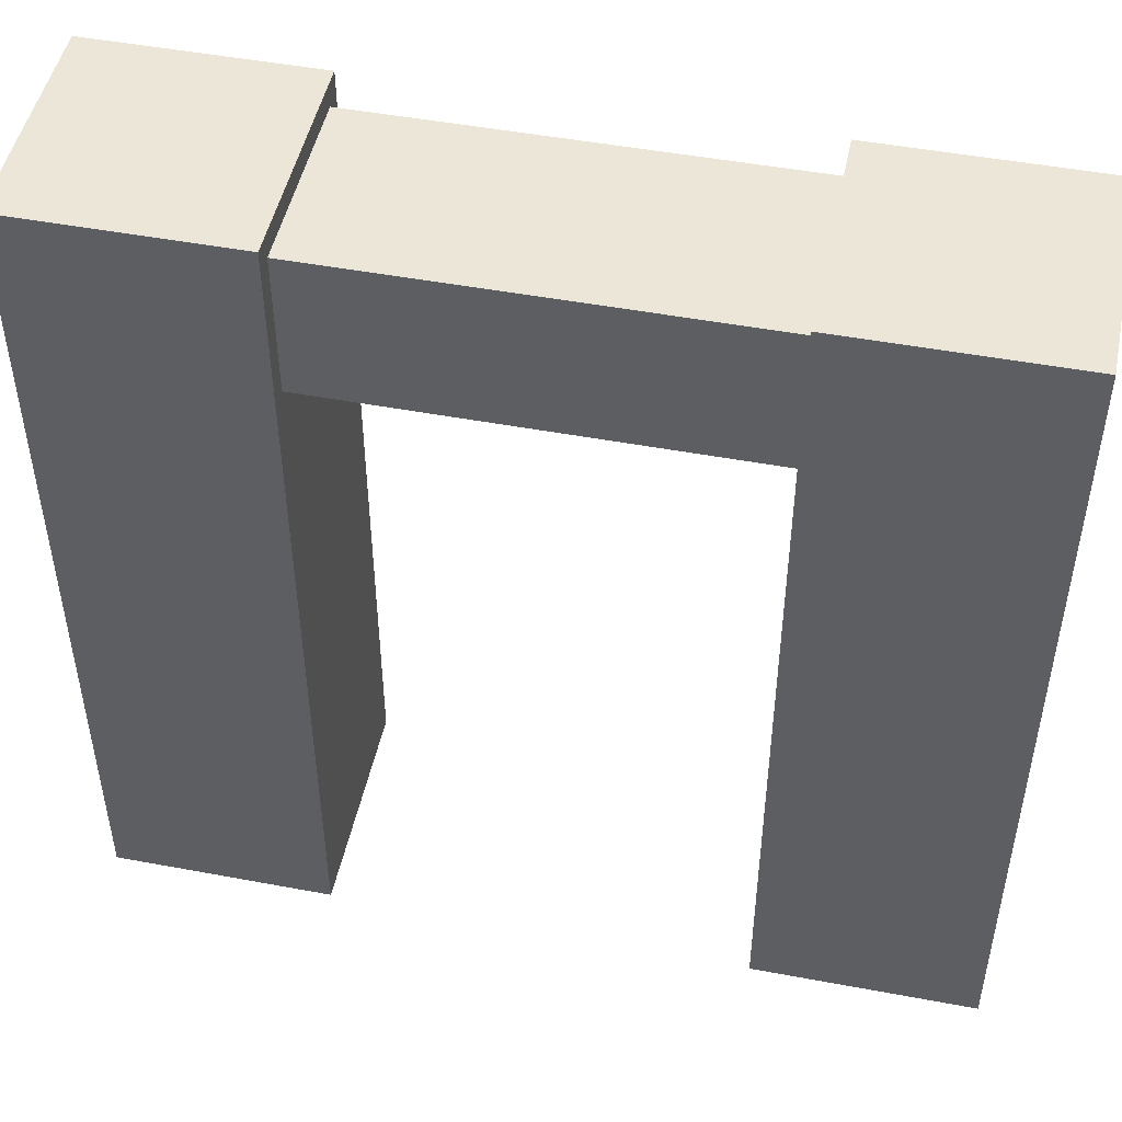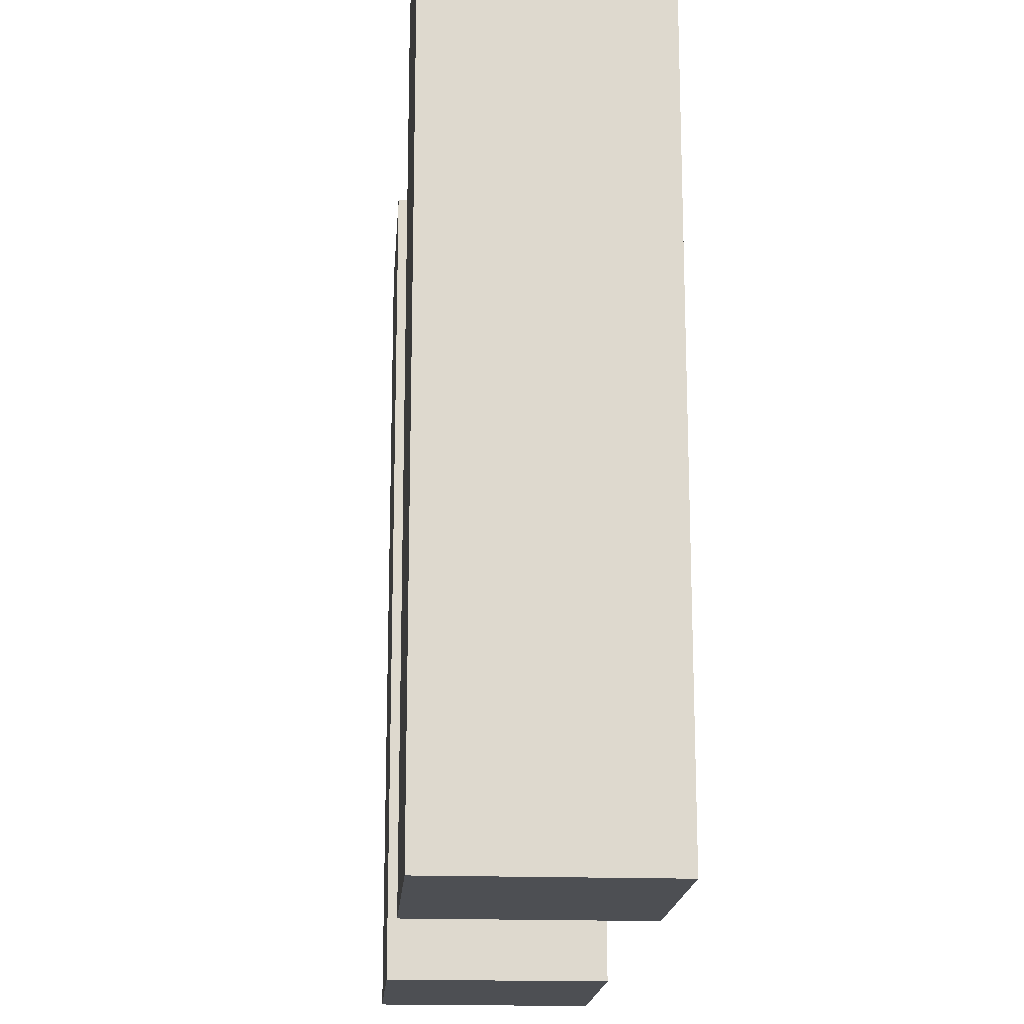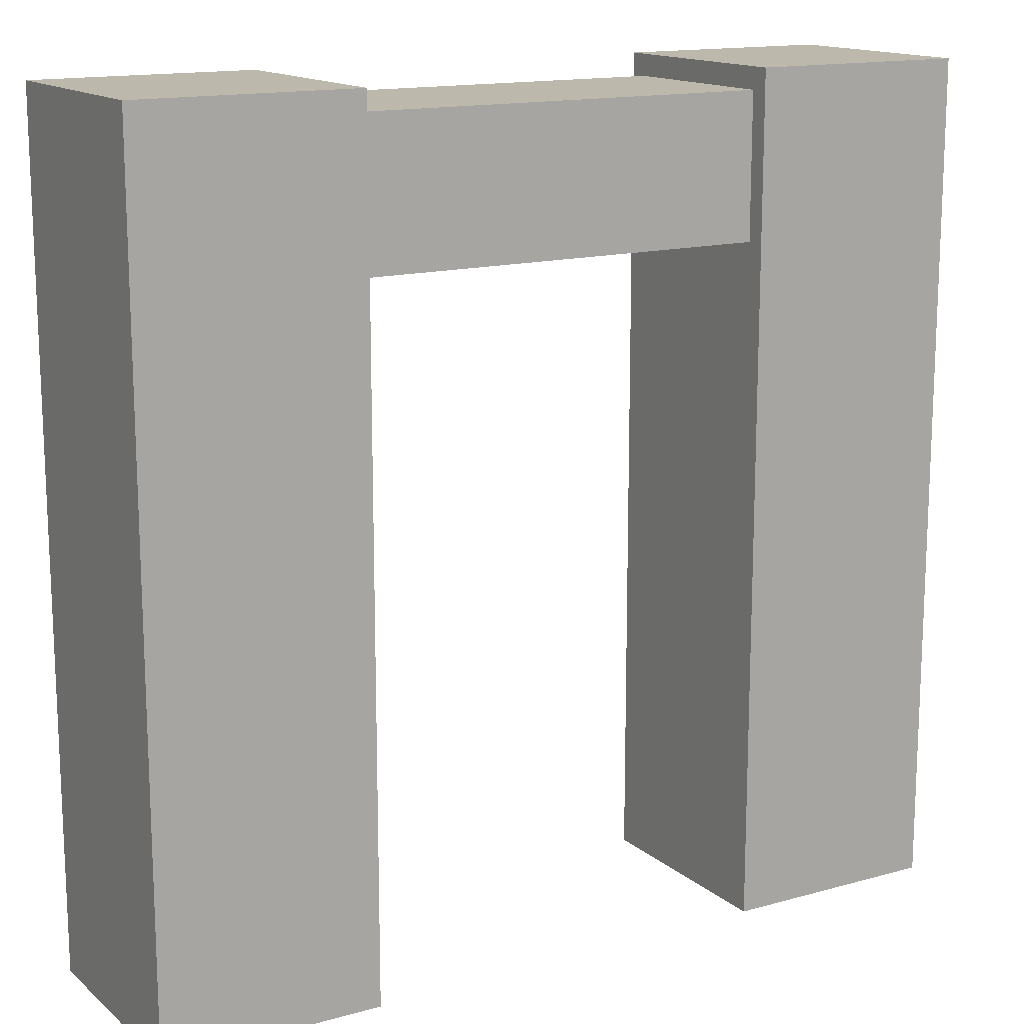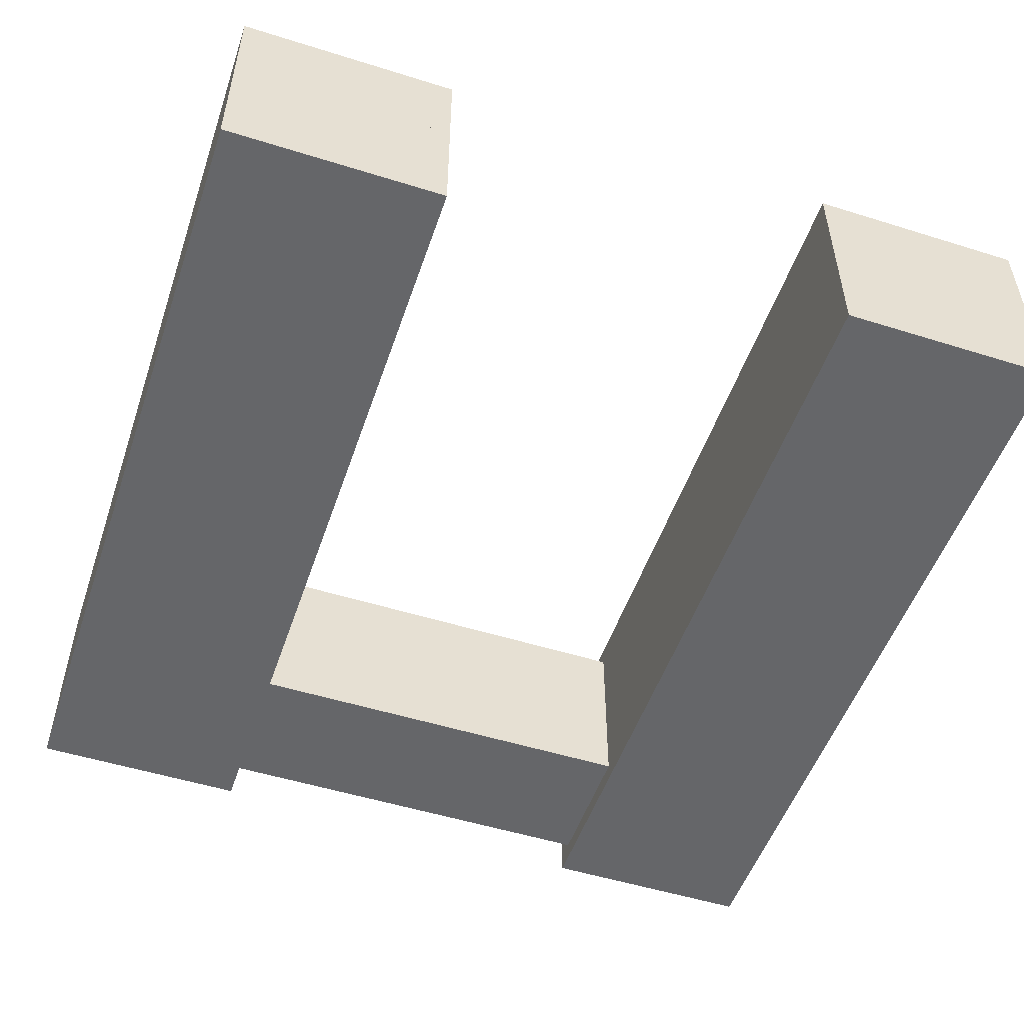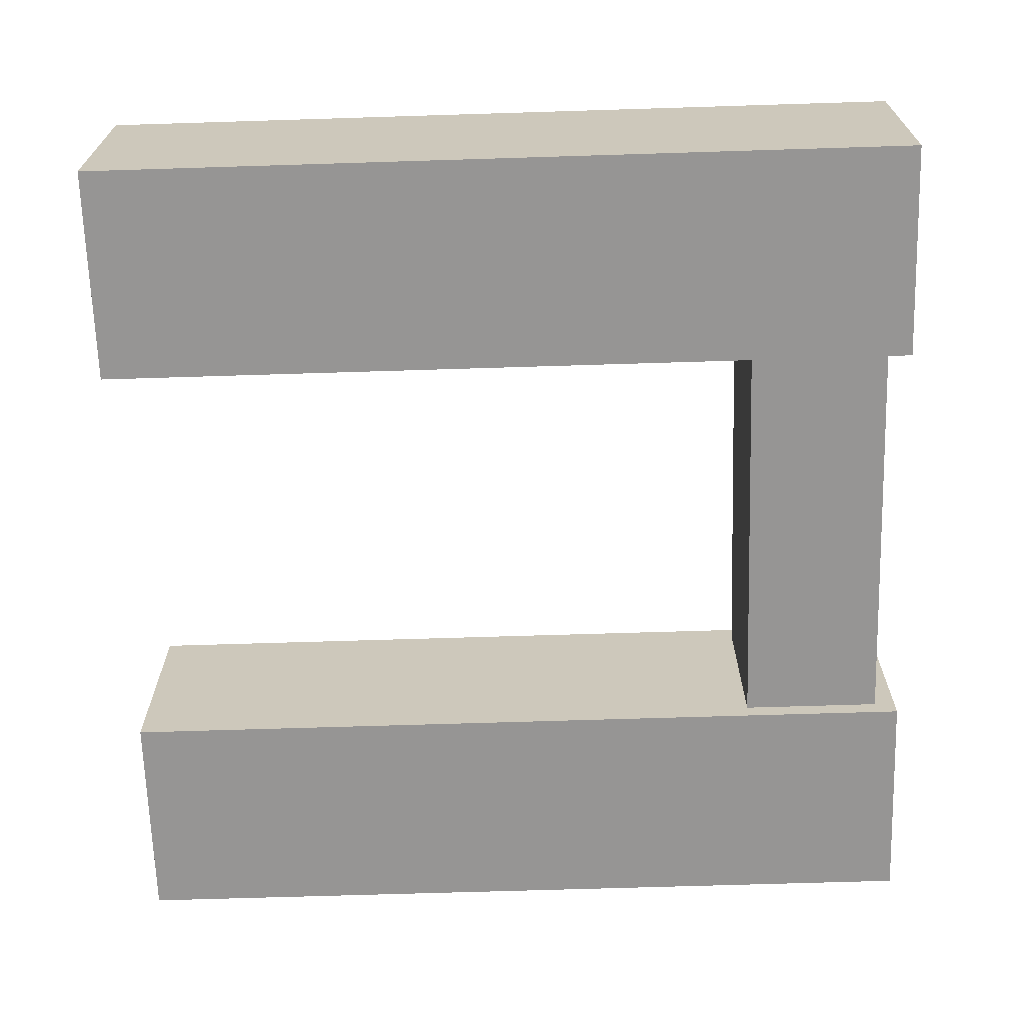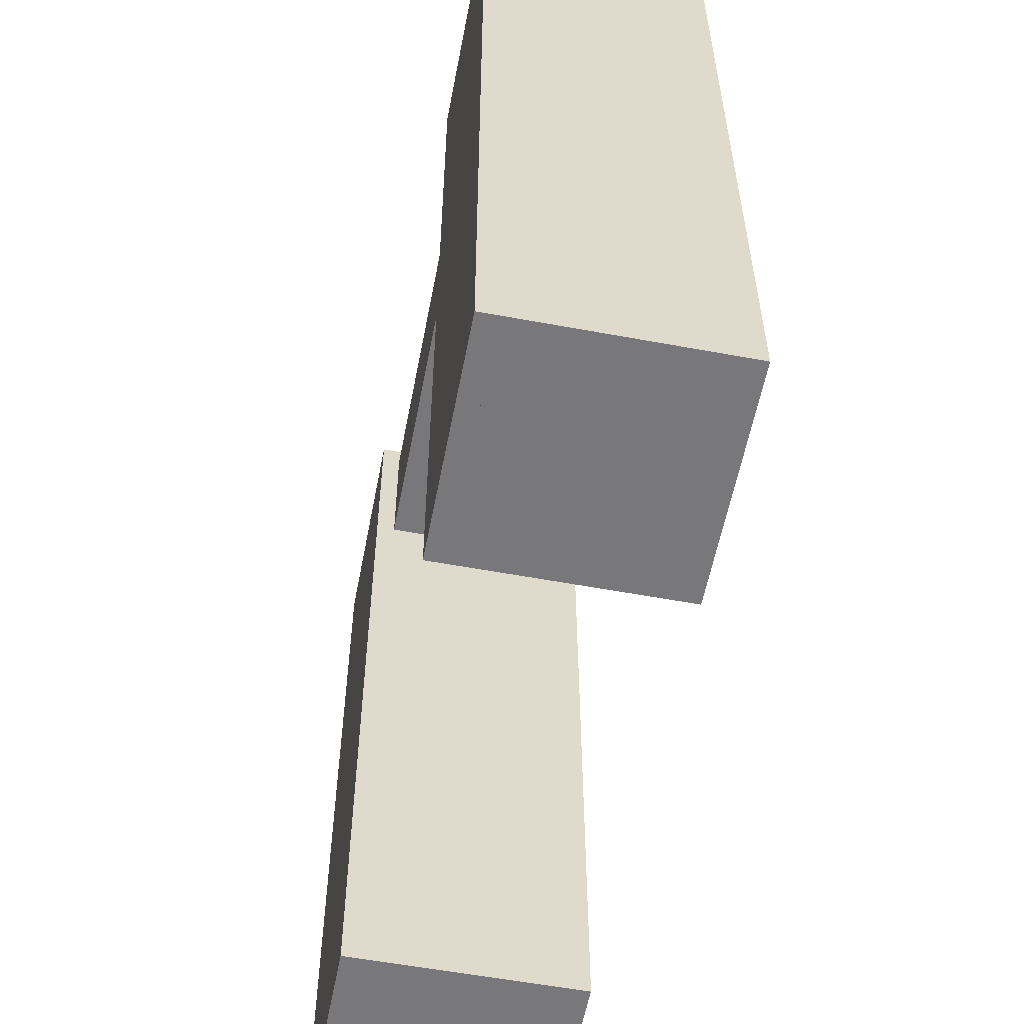
<metadata>
{"format":"obj","ext":"obj","renderer":"f3d","projection":"perspective","resolution":1024,"background":"white","views":[{"elev":48.6,"azim":-168.2,"up":"+Y"},{"elev":-17.7,"azim":86.0,"up":"+Y"},{"elev":14.8,"azim":149.1,"up":"+Y"},{"elev":-51.9,"azim":-18.7,"up":"+Z"},{"elev":-67.6,"azim":91.8,"up":"+Z"},{"elev":-57.5,"azim":79.1,"up":"+Y"}]}
</metadata>
<code>
o Portail_Cube.001
v -4.465 0 1
v -4.334 9 1
v -4.465 0 -1
v -4.334 9 -1
v -2.465 0 1
v -2.334 9 1
v -2.465 0 -1
v -2.334 9 -1
v -4.381 7.437 1
v -4.381 7.437 -1
v -2.381 7.437 -1
v -2.381 7.437 1
v 4.465 0 1
v 4.334 9 1
v 4.465 0 -1
v 4.334 9 -1
v 2.465 0 1
v 2.334 9 1
v 2.465 0 -1
v 2.334 9 -1
v 4.381 7.437 1
v 4.381 7.437 -1
v 2.381 7.437 -1
v 2.381 7.437 1
v 0 9 1
v 0 9 -1
v 0 7.437 -1
v 0 7.437 1
f 9 2 4 10
f 10 4 8 11
f 11 8 26 27
f 12 6 2 9
f 3 7 5 1
f 8 4 2 6
f 5 12 9 1
f 7 11 12 5
f 3 10 11 7
f 1 9 10 3
f 8 6 25 26
f 12 11 27 28
f 6 12 28 25
f 21 22 16 14
f 22 23 20 16
f 23 27 26 20
f 24 21 14 18
f 15 13 17 19
f 20 18 14 16
f 17 13 21 24
f 19 17 24 23
f 15 19 23 22
f 13 15 22 21
f 20 26 25 18
f 24 28 27 23
f 18 25 28 24
o cBox01_Cube.002
v 2.308 0 1.203
v 2.308 9.238 1.203
v 2.308 0 -1.203
v 2.308 9.238 -1.203
v 4.714 0 1.203
v 4.714 9.238 1.203
v 4.714 0 -1.203
v 4.714 9.238 -1.203
f 29 30 32 31
f 31 32 36 35
f 35 36 34 33
f 33 34 30 29
f 31 35 33 29
f 36 32 30 34
o cBox02_Cube.003
v -4.649 0 1.203
v -4.649 9.238 1.203
v -4.649 0 -1.203
v -4.649 9.238 -1.203
v -2.243 0 1.203
v -2.243 9.238 1.203
v -2.243 0 -1.203
v -2.243 9.238 -1.203
f 37 38 40 39
f 39 40 44 43
f 43 44 42 41
f 41 42 38 37
f 39 43 41 37
f 44 40 38 42

</code>
